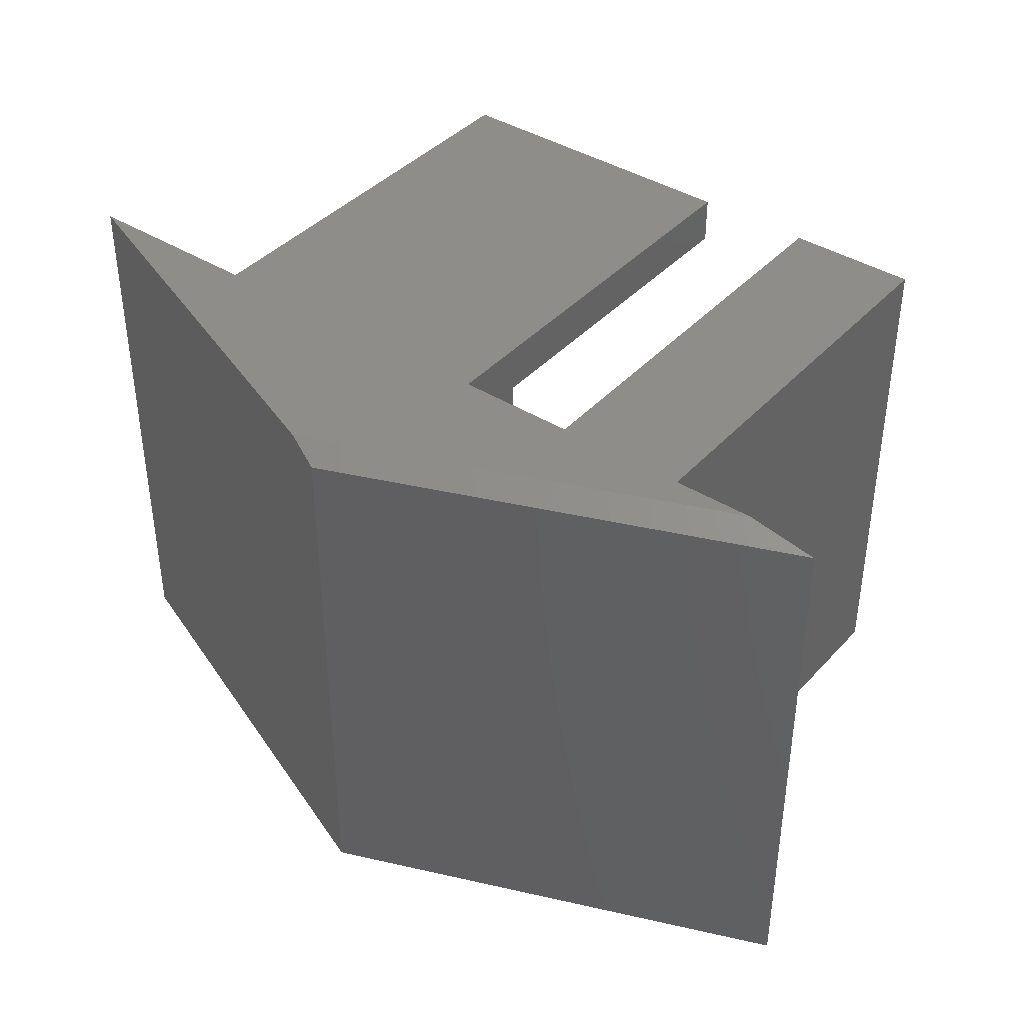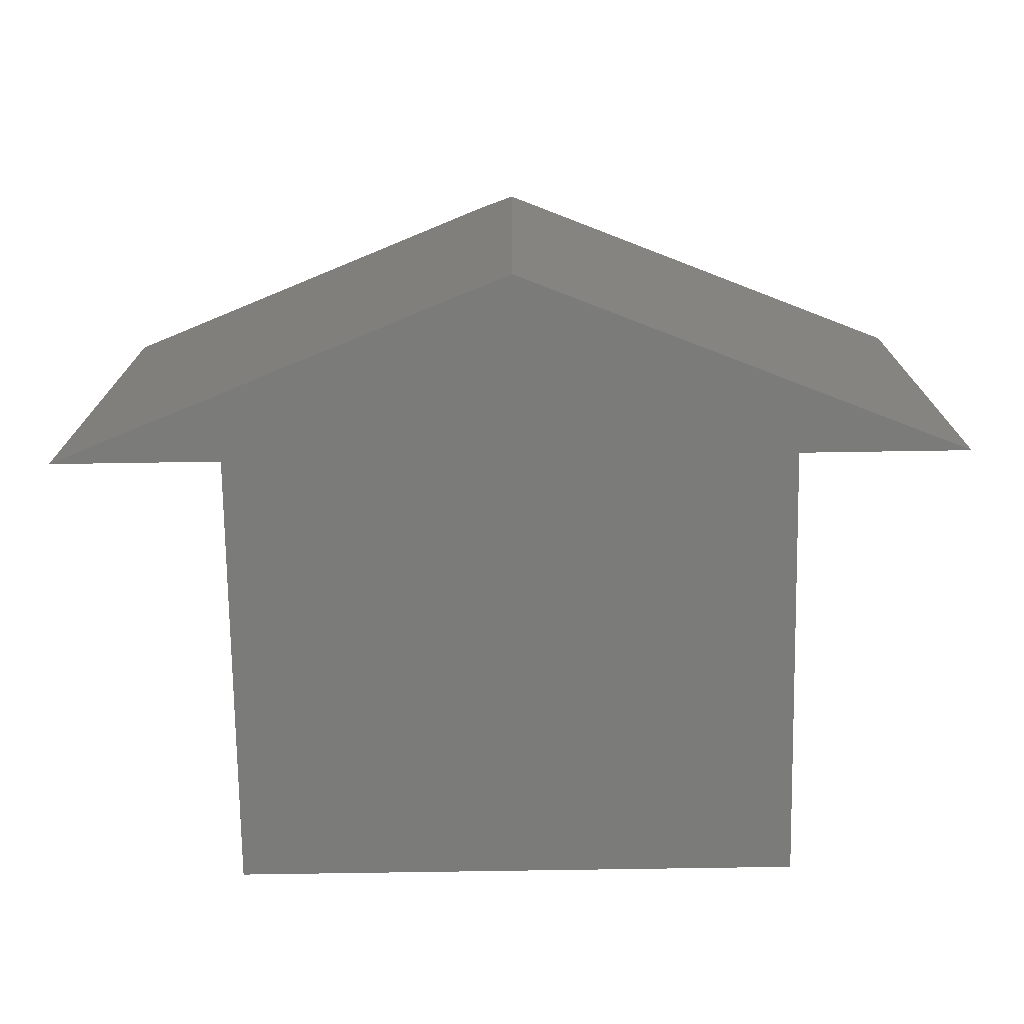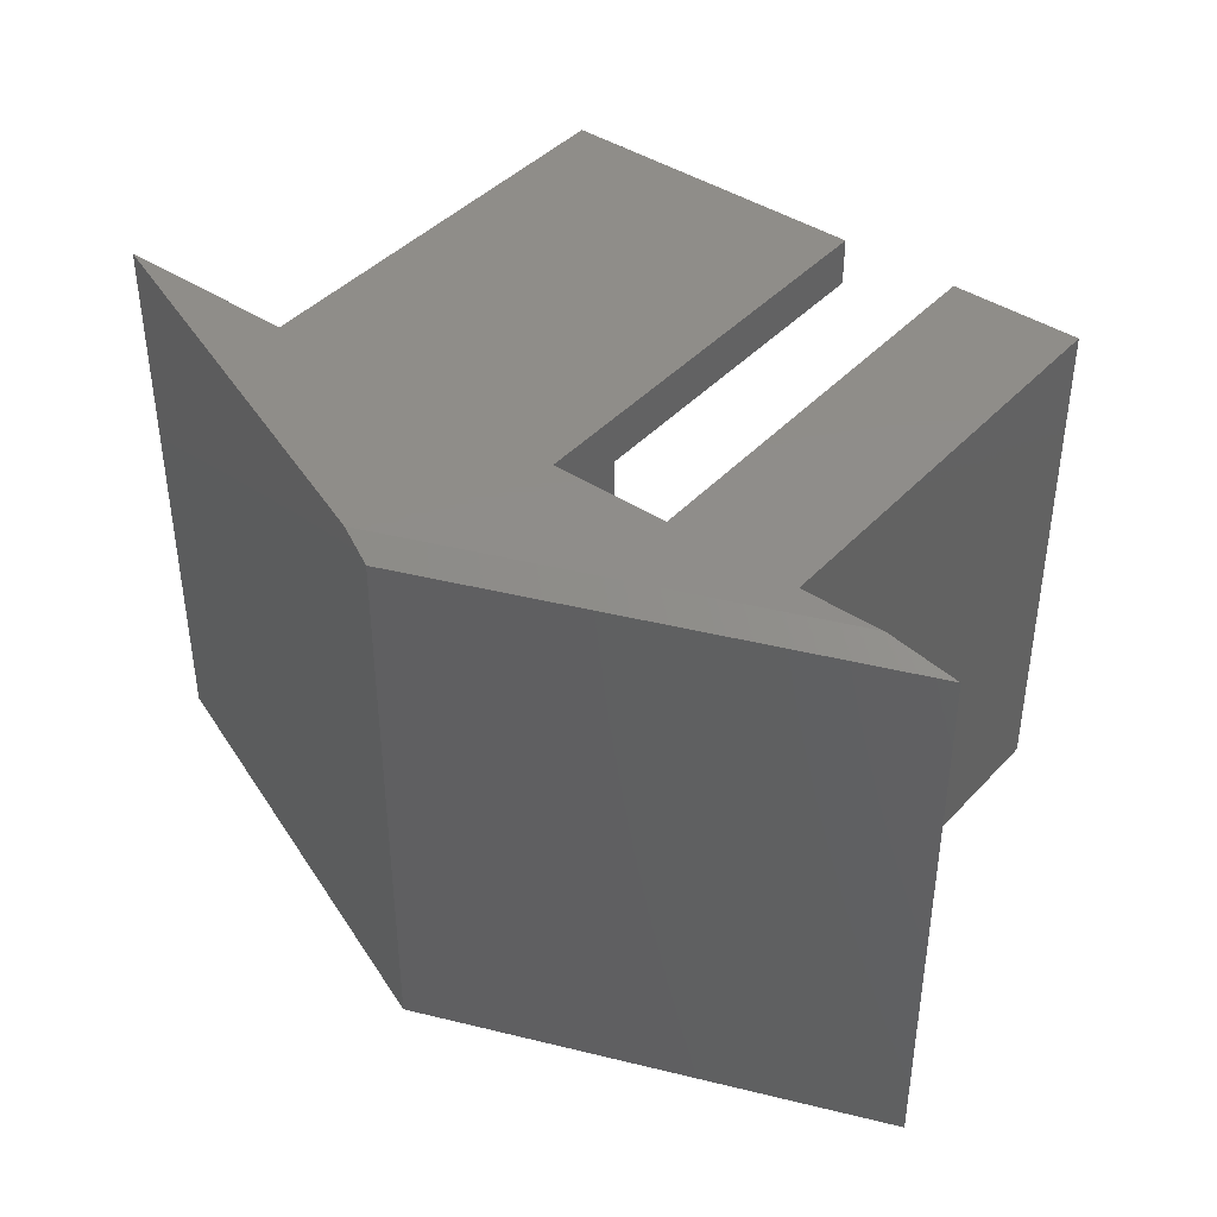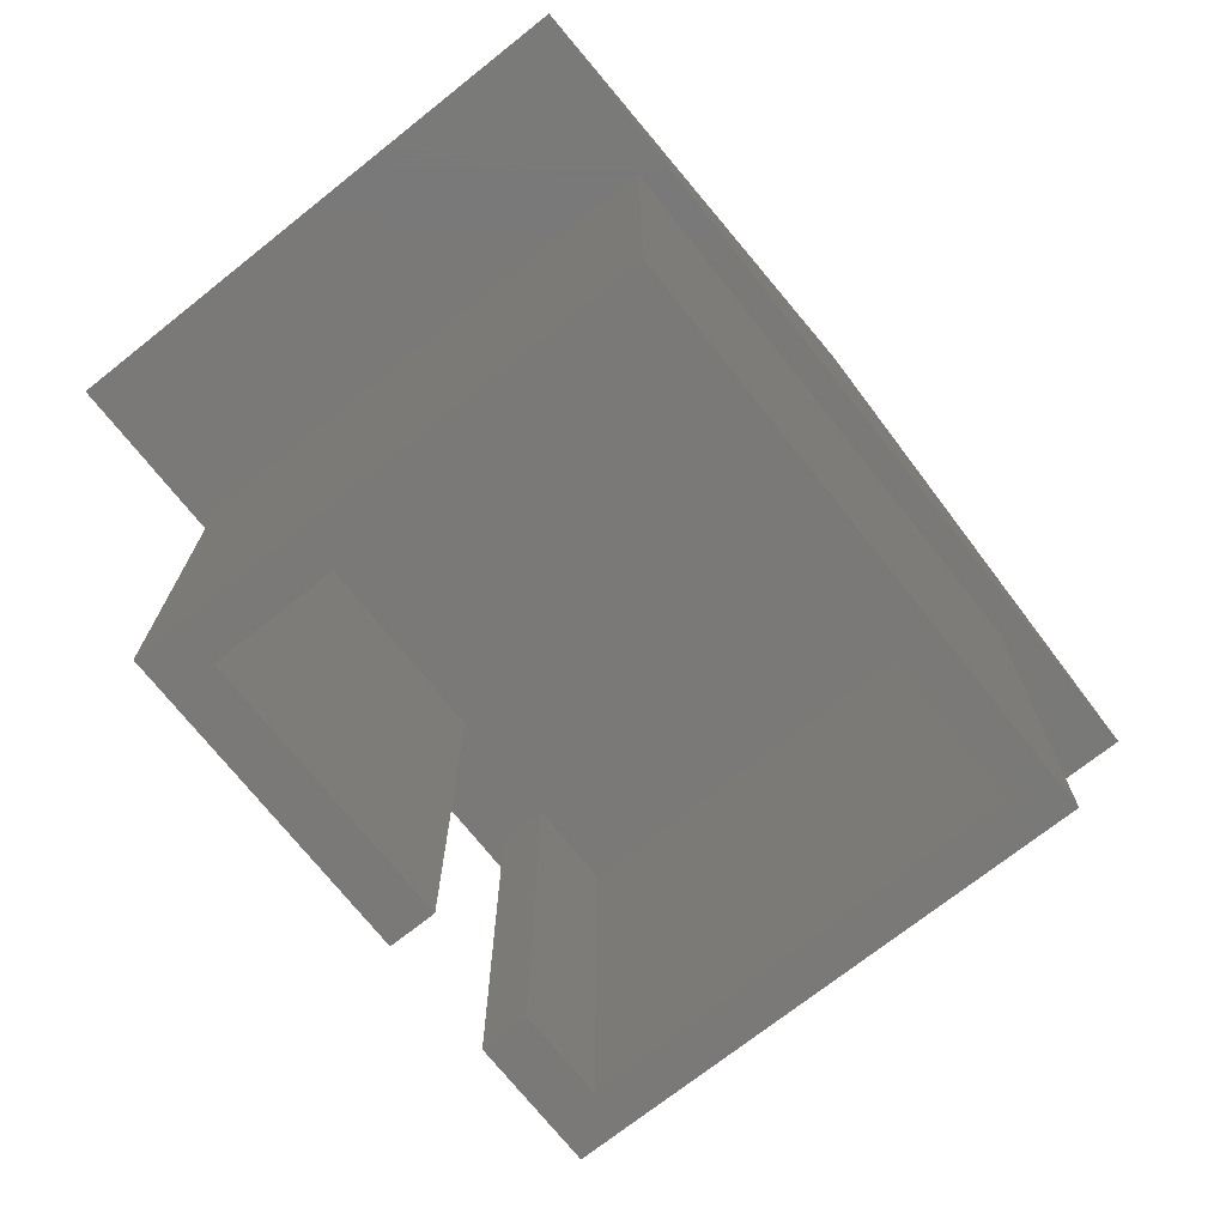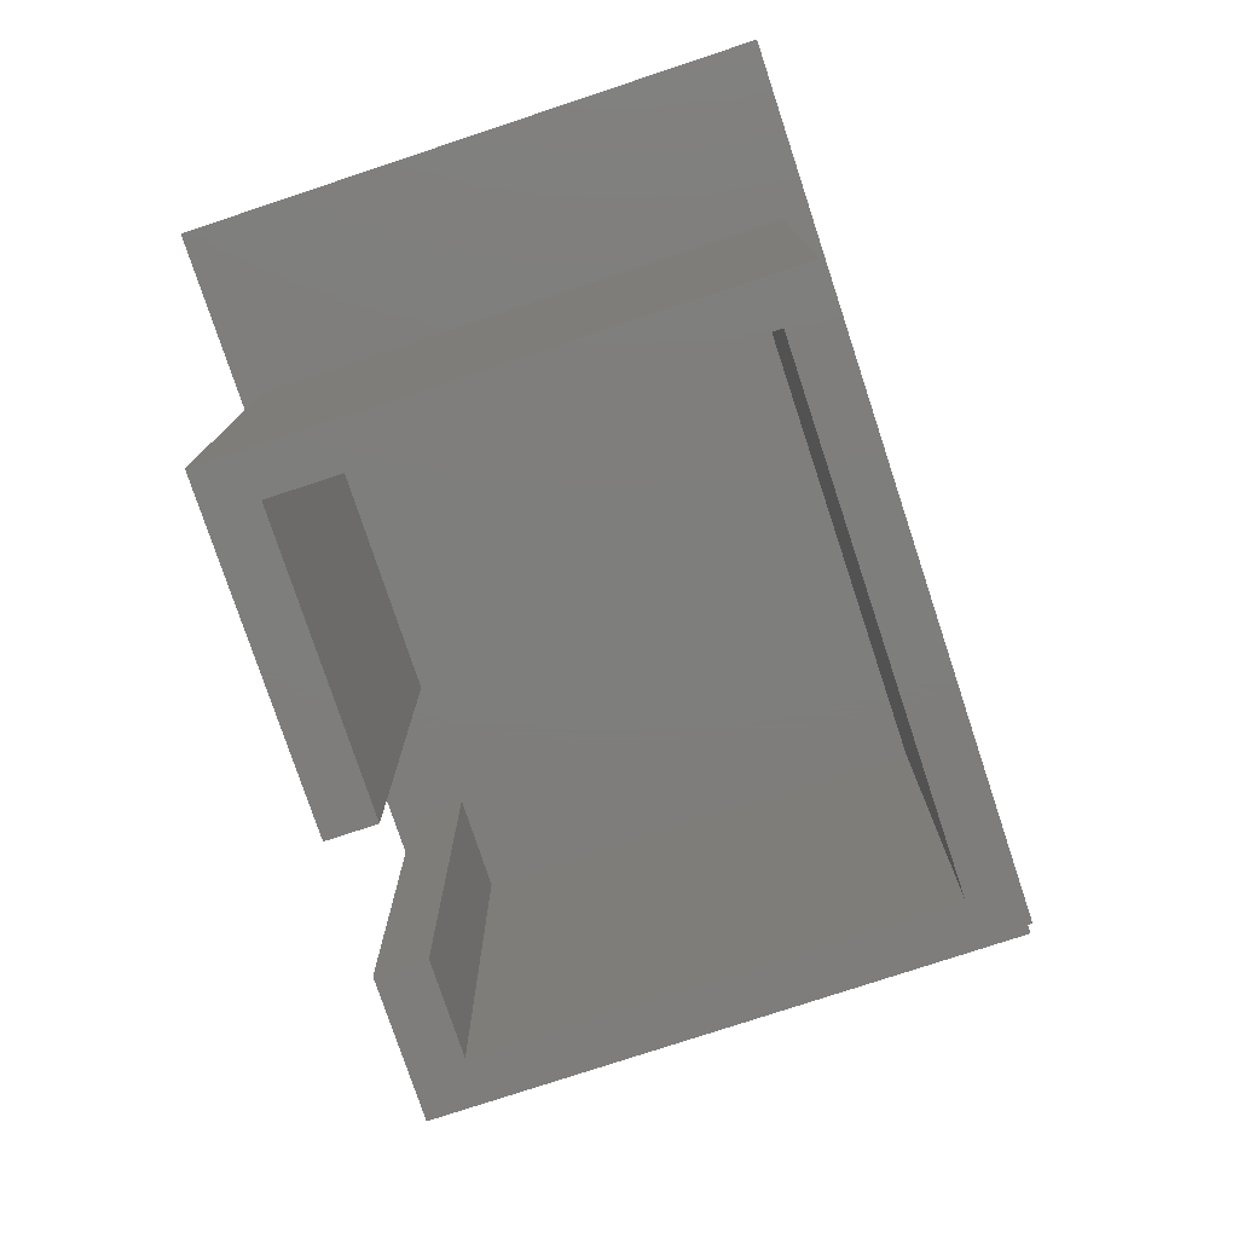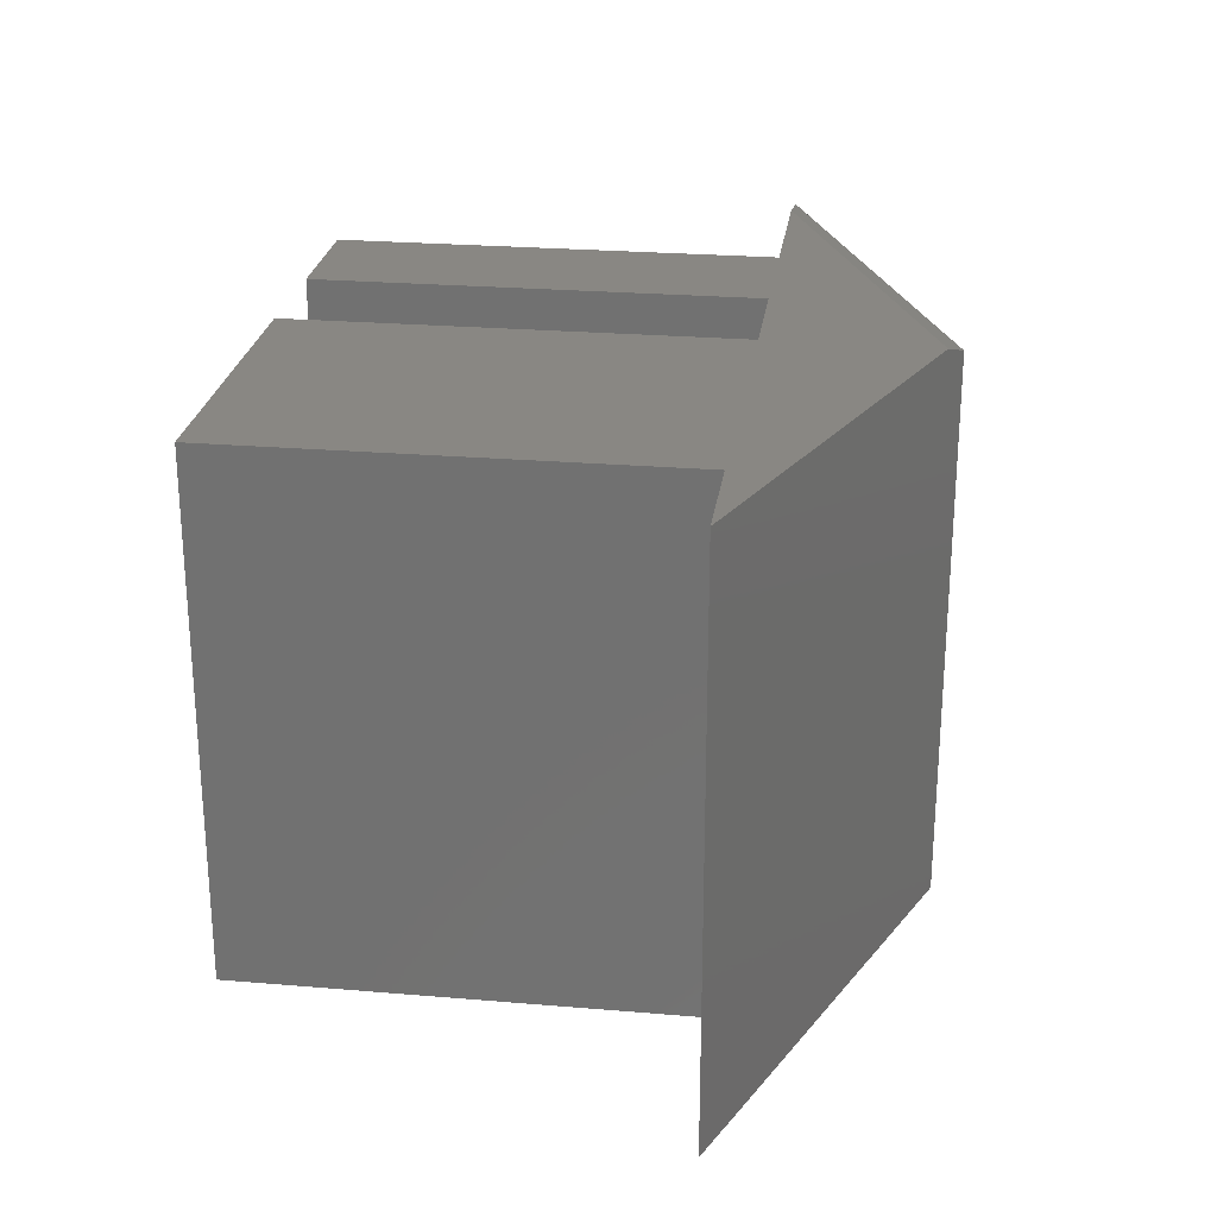
<metadata>
{"format":"stl","ext":"stl","renderer":"f3d","projection":"perspective","resolution":1024,"background":"white","views":[{"elev":40.2,"azim":37.7,"up":"+Y"},{"elev":-74.0,"azim":0.9,"up":"+Y"},{"elev":41.7,"azim":38.5,"up":"+Y"},{"elev":-72.3,"azim":-51.6,"up":"+Z"},{"elev":-77.6,"azim":-71.7,"up":"+Z"},{"elev":25.0,"azim":-82.2,"up":"+Y"}]}
</metadata>
<code>
# stl→obj: 32 verts, 60 faces
v 0.4479 0.3359 0.5391
v -0.5391 0.3359 0.5391
v -0.0404 0.3359 0.7364
v -0.5391 -0.3359 0.5391
v 0.001727 -0.3359 0.7531
v 0.001727 0.3203 0.7531
v 0.5312 0.3203 0.5391
v 0.5312 -0.3359 0.5391
v 0.3359 0.3106 0.5391
v 0.1785 0.3106 0.5391
v 0.03544 0.3106 0.5391
v -0.3438 0.3106 0.5391
v 0.2859 -0.2546 0.5391
v -0.2937 -0.2546 0.5391
v -0.2937 0.2534 0.5391
v 0.03544 0.2534 0.5391
v 0.1785 0.2534 0.5391
v 0.2859 0.2534 0.5391
v -0.3438 -0.3047 0.5391
v 0.3359 -0.3047 0.5391
v -0.3438 0.3106 0
v -0.3438 -0.3047 0
v 0.03544 0.3106 0
v 0.03544 0.2534 0
v -0.2937 0.2534 0
v -0.2937 -0.2546 0
v 0.2859 -0.2546 0
v 0.2859 0.2534 0
v 0.1785 0.2534 0
v 0.1785 0.3106 0
v 0.3359 0.3106 0
v 0.3359 -0.3047 0
f 1 2 3
f 4 5 2
f 2 5 6
f 2 6 3
f 7 6 8
f 8 6 5
f 1 7 9
f 1 9 10
f 1 10 11
f 1 11 12
f 1 12 2
f 13 14 15
f 13 15 16
f 13 16 17
f 13 17 18
f 11 10 16
f 16 10 17
f 2 12 4
f 4 12 19
f 4 19 8
f 8 19 20
f 8 20 7
f 7 20 9
f 7 1 6
f 6 1 3
f 12 21 19
f 19 21 22
f 11 23 12
f 12 23 21
f 24 23 16
f 16 23 11
f 15 25 16
f 16 25 24
f 26 25 14
f 14 25 15
f 13 27 14
f 14 27 26
f 28 27 18
f 18 27 13
f 17 29 18
f 18 29 28
f 30 29 10
f 10 29 17
f 9 31 10
f 10 31 30
f 20 32 9
f 9 32 31
f 19 22 20
f 20 22 32
f 4 8 5
f 32 28 31
f 31 28 29
f 31 29 30
f 28 32 27
f 27 32 22
f 27 22 26
f 26 22 21
f 26 21 25
f 25 21 23
f 25 23 24

</code>
